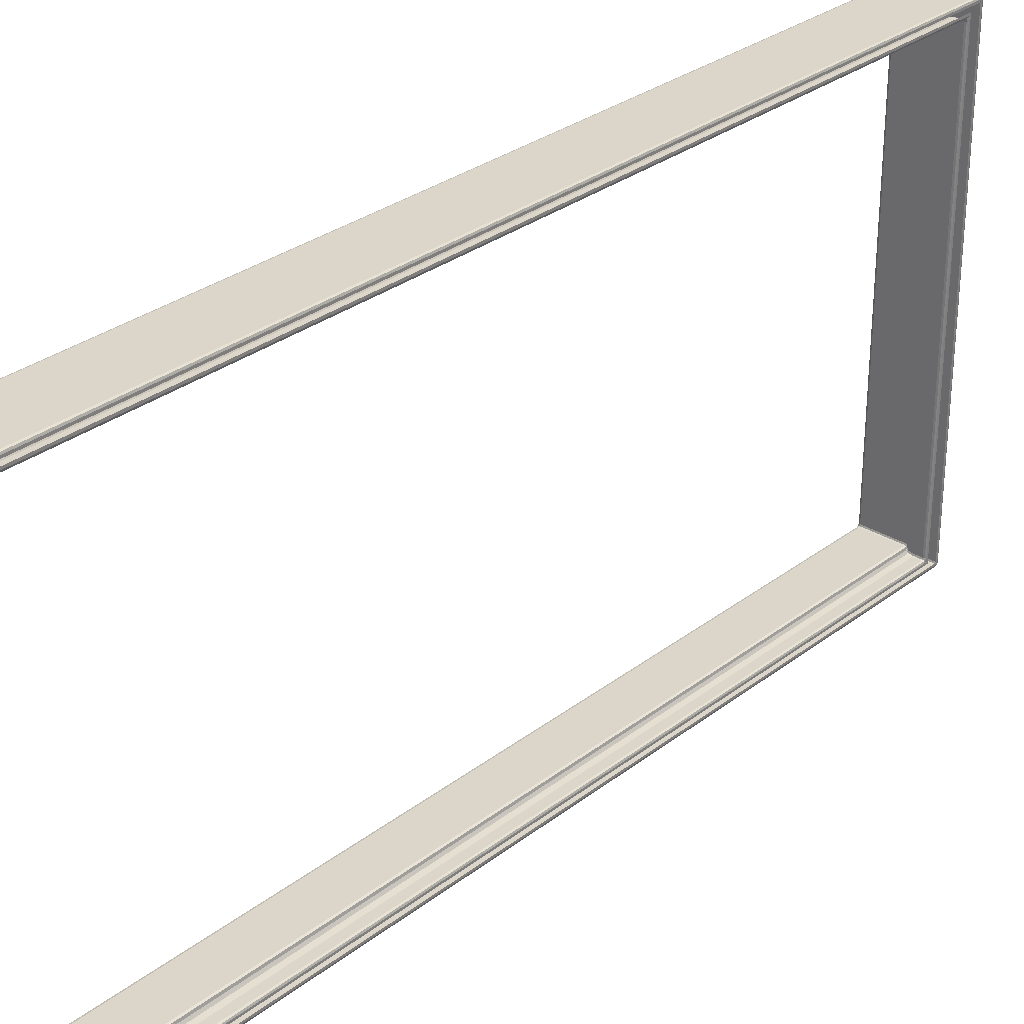
<metadata>
{"format":"obj","ext":"obj","renderer":"f3d","projection":"perspective","resolution":1024,"background":"white","views":[{"elev":30.0,"azim":-138.1,"up":"+Z"}]}
</metadata>
<code>
v -0.07375 1.95 0.5113
v -0.065 1.95 -0.5753
v -0.065 1.95 0.5126
v -0.07375 1.95 -0.5741
v -0.075 1.95 -0.5653
v -0.075 1.95 0.5026
v -0.07375 1.95 0.4838
v -0.065 1.95 -0.5453
v -0.065 1.95 0.4826
v -0.075 1.95 -0.5553
v -0.07375 1.95 -0.5466
v -0.075 1.95 0.4926
v 0.07375 1.95 0.5113
v 0.065 1.95 -0.5753
v 0.065 1.95 0.5126
v 0.07375 1.95 -0.5741
v 0.075 1.95 -0.5653
v 0.075 1.95 0.5026
v 0.07375 1.95 0.4687
v 0.065 1.95 -0.5302
v 0.065 1.95 0.4675
v 0.075 1.95 -0.5399
v 0.07375 1.95 -0.5314
v 0.075 1.95 0.4772
v -0.07278 -0.1935 -0.5731
v -0.07375 -0.1858 0.5113
v -0.05 -0.1945 0.5113
v -0.065 -0.1858 -0.5753
v -0.05 -0.1945 -0.5741
v -0.065 -0.1858 0.5126
v -0.065 -0.1958 -0.5653
v -0.065 -0.1958 0.5026
v -0.07375 -0.1945 0.5026
v -0.07375 0.08872 0.5113
v -0.065 -0.1758 -0.5753
v -0.065 -0.1758 0.5126
v -0.065 -0.1958 -0.5553
v -0.065 -0.1958 0.4926
v -0.07278 -0.1935 0.5104
v -0.07375 -0.1858 -0.5741
v -0.07375 -0.1945 -0.5653
v -0.07375 0.08872 -0.5741
v -0.07375 -0.1945 -0.4334
v -0.07375 -0.1945 0.3707
v -0.075 -0.1758 -0.5653
v -0.075 -0.1758 0.5026
v -0.0742 -0.1499 0.4826
v -0.07375 0.12 0.4838
v -0.07375 -0.1512 0.3557
v -0.0625 -0.1487 -0.5441
v -0.0625 -0.1487 0.4813
v -0.065 -0.1399 -0.5453
v -0.065 -0.1399 0.4826
v -0.065 -0.1499 -0.5353
v -0.065 -0.1499 0.4726
v -0.075 -0.1599 0.4926
v -0.075 -0.1399 -0.5553
v -0.075 -0.1599 0.4726
v -0.0742 -0.1499 -0.5453
v -0.07375 0.12 -0.5466
v -0.07375 -0.1512 -0.4184
v -0.075 -0.1858 -0.5653
v -0.075 -0.1858 0.5026
v -0.075 -0.1858 -0.5553
v -0.075 -0.1858 0.4926
v -0.075 -0.1599 -0.5553
v -0.075 -0.1499 0.4926
v -0.075 -0.1499 -0.5553
v -0.075 -0.1599 -0.5453
v -0.075 -0.1599 0.4826
v -0.075 -0.1399 0.4926
v -0.075 -0.1599 -0.5353
v 0.07278 -0.1935 -0.5731
v 0.07375 -0.1858 0.5113
v 0.05 -0.1945 0.5113
v 0.065 -0.1858 -0.5753
v 0.05 -0.1945 -0.5741
v 0.065 -0.1858 0.5126
v 0.065 -0.1958 -0.5653
v 0.065 -0.1958 0.5026
v 0.07375 -0.1945 0.5026
v 0.07375 0.08872 0.5113
v 0.065 -0.1758 -0.5753
v 0.065 -0.1758 0.5126
v 0.065 -0.1958 -0.5553
v 0.065 -0.1958 0.4926
v 0.07278 -0.1935 0.5104
v 0.07375 -0.1858 -0.5741
v 0.07375 -0.1945 -0.5653
v 0.07375 0.08872 -0.5741
v 0.07375 -0.1945 -0.4334
v 0.07375 -0.1945 0.3707
v 0.075 -0.1758 -0.5653
v 0.075 -0.1758 0.5026
v 0.0742 -0.1499 0.4675
v 0.07375 0.12 0.4687
v 0.07375 -0.1512 0.3446
v 0.055 -0.1487 -0.529
v 0.055 -0.1487 0.4663
v 0.065 -0.1399 -0.5302
v 0.065 -0.1399 0.4675
v 0.065 -0.1499 -0.5205
v 0.065 -0.1499 0.4578
v 0.075 -0.1599 0.4772
v 0.075 -0.1399 -0.5399
v 0.075 -0.1599 0.4578
v 0.0742 -0.1499 -0.5302
v 0.07375 0.12 -0.5314
v 0.07375 -0.1512 -0.4073
v 0.075 -0.1858 -0.5653
v 0.075 -0.1858 0.5026
v 0.075 -0.1858 -0.5553
v 0.075 -0.1858 0.4926
v 0.075 -0.1599 -0.5399
v 0.075 -0.1499 0.4772
v 0.075 -0.1499 -0.5399
v 0.075 -0.1599 -0.5302
v 0.075 -0.1599 0.4675
v 0.075 -0.1399 0.4772
v 0.075 -0.1599 -0.5205
v -0.03375 1.95 -0.5321
v -0.03375 1.95 0.4694
v -0.03375 -0.1487 0.4682
v -0.03375 0.12 -0.5321
v -0.035 -0.1499 0.4578
v -0.03375 -0.1487 -0.5309
v -0.03375 0.12 0.4694
v -0.035 -0.1499 -0.5205
v -0.03875 1.95 0.4807
v -0.03875 1.95 -0.5434
v -0.03875 -0.1487 0.4795
v -0.03875 0.12 -0.5434
v -0.035 -0.1499 0.4726
v -0.03875 -0.1487 -0.5422
v -0.03875 0.12 0.4807
v -0.035 -0.1499 -0.5353
v -0.025 1.95 -0.5302
v -0.015 -0.1487 0.4663
v -0.025 -0.1399 -0.5302
v -0.025 -0.1499 0.4578
v -0.015 -0.1487 -0.529
v -0.025 -0.1399 0.4675
v -0.025 -0.1499 -0.5205
v -0.025 1.95 0.4675
v -0.075 0.905 -0.5503
v 0.07 0.905 -0.5302
v 0.075 0.905 -0.535
v -0.07 -0.1958 0.5076
v -0.07 -0.1908 -0.5753
v 6.771e-07 -0.1958 0.5076
v 6.8e-07 -0.1908 -0.5753
v -0.07 -0.1908 0.5126
v -0.07 -0.1808 0.5126
v -0.07 -0.1958 -0.5703
v -0.07 -0.1958 0.4976
v -0.07 -0.1808 -0.5753
v -0.07 0.8871 0.5126
v -0.07 -0.1958 -0.5603
v -0.07 -0.1958 -0.03
v -0.075 -0.1908 0.5076
v -0.075 -0.1908 -0.5703
v -0.075 -0.1808 -0.5703
v -0.075 -0.1908 0.4976
v -0.075 -0.1808 0.5076
v -0.075 0.8871 -0.5703
v -0.075 -0.1908 -0.5603
v -0.075 -0.1908 -0.03
v -0.07 -0.1449 -0.5453
v -0.07 -0.1499 0.4776
v -0.07 0.905 -0.5453
v -0.07 -0.1449 0.4826
v -0.07 -0.1499 -0.5403
v -0.07 -0.1499 -0.03
v -0.05 -0.1499 0.4776
v -0.05 -0.1449 0.4826
v -0.075 -0.1549 0.4876
v -0.075 -0.1549 -0.5503
v -0.075 -0.1449 -0.5503
v -0.075 -0.1549 0.4776
v -0.075 -0.1449 0.4876
v -0.075 -0.1549 -0.5403
v -0.075 -0.1549 -0.03
v -0.07 0.8871 -0.5753
v -0.075 0.8871 0.5076
v -0.07 0.905 0.4826
v -0.075 0.905 0.4876
v 6.771e-07 -0.1908 0.5126
v 6.797e-07 -0.1958 -0.5703
v -0.05 0.905 -0.5453
v 0.07 -0.1958 0.5076
v 0.07 -0.1908 -0.5753
v 0.07 -0.1908 0.5126
v 0.07 -0.1808 0.5126
v 0.07 -0.1958 -0.5703
v 0.07 -0.1958 0.4976
v 0.07 -0.1808 -0.5753
v 0.07 0.8871 0.5126
v 0.07 -0.1958 -0.5603
v 0.07 -0.1958 -0.03
v 0.075 -0.1908 0.5076
v 0.075 -0.1908 -0.5703
v 0.075 -0.1808 -0.5703
v 0.075 -0.1908 0.4976
v 0.075 -0.1808 0.5076
v 0.075 0.8871 -0.5703
v 0.075 -0.1908 -0.5603
v 0.075 -0.1908 -0.03
v 0.07 -0.1449 -0.5302
v 0.07 -0.1499 0.4627
v 0.07 -0.1449 0.4675
v 0.07 -0.1499 -0.5254
v 0.07 -0.1499 -0.03
v 0.02 -0.1449 -0.5302
v 0.02 -0.1499 -0.5254
v 0.075 -0.1549 0.4723
v 0.075 -0.1549 -0.535
v 0.075 -0.1449 -0.535
v 0.075 -0.1549 0.4627
v 0.075 -0.1449 0.4723
v 0.075 -0.1549 -0.5254
v 0.075 -0.1549 -0.03
v 0.07 0.8871 -0.5753
v 0.075 0.8871 0.5076
v 0.07 0.905 0.4675
v 0.075 0.905 0.4723
v -0.03 -0.1499 0.4627
v -0.03 -0.1449 0.4675
v -0.03 0.905 -0.5302
v -0.035 -0.1449 -0.5378
v -0.035 0.905 0.475
v -0.035 -0.1499 -0.5328
v -0.035 -0.1499 0.4701
v -0.035 -0.1449 0.475
v -0.035 0.905 -0.5378
v -0.05 -0.1449 -0.5453
v -0.05 0.905 0.4826
v -0.05 -0.1499 -0.5403
v -0.03 -0.1449 -0.5302
v -0.03 0.905 0.4675
v -0.03 -0.1499 -0.5254
v 0.02 -0.1499 0.4627
v 0.02 -0.1449 0.4675
v -0.07 1.95 -0.5753
v -0.07 1.95 0.5126
v -0.075 1.95 0.5076
v -0.075 1.95 -0.5703
v -0.07 1.95 -0.5453
v -0.07 1.95 0.4826
v -0.075 1.95 0.4876
v -0.075 1.95 -0.5503
v -0.07375 0.905 -0.5466
v 0.07 1.95 -0.5753
v 0.07 1.95 0.5126
v 0.075 1.95 0.5076
v 0.075 1.95 -0.5703
v 0.07 1.95 -0.5302
v 0.07 1.95 0.4675
v -0.05 1.95 0.4826
v 0.075 1.95 0.4723
v 0.075 1.95 -0.535
v 0.07375 0.905 -0.5314
v -0.07 -0.1945 0.5113
v -0.07375 -0.1945 -0.5703
v -0.07375 -0.1808 0.5113
v -0.07375 -0.1908 -0.5741
v -0.07 -0.1858 -0.5753
v -0.07 -0.1945 -0.5741
v -0.07 -0.1858 0.5126
v -0.05 -0.1958 0.5076
v -0.05 -0.1908 -0.5753
v -0.05 -0.1908 0.5126
v -0.05 -0.1958 -0.5703
v -0.07 -0.1958 -0.5653
v -0.07375 -0.1945 0.5076
v -0.07 -0.1958 0.5026
v -0.07375 0.8871 0.5113
v -0.07 0.08872 -0.5753
v -0.07 0.08872 0.5126
v -0.07 -0.1958 -0.4334
v -0.07 -0.1958 0.3707
v -0.075 -0.1858 0.5076
v -0.075 -0.1858 -0.5703
v -0.075 -0.1908 -0.5653
v -0.075 -0.1908 0.5026
v -0.075 0.08872 0.5076
v -0.075 0.08872 -0.5703
v -0.075 -0.1908 -0.4334
v -0.075 -0.1908 0.3707
v -0.07375 -0.1908 0.5113
v -0.07375 -0.1945 -0.5603
v -0.07375 -0.1808 -0.5741
v -0.07375 0.8871 -0.5741
v -0.07375 -0.1945 -0.03
v -0.07375 -0.1945 0.4976
v -0.07375 -0.1512 0.4776
v -0.07 -0.1487 -0.5441
v -0.07 -0.1487 0.4813
v -0.07375 -0.1449 0.4838
v -0.07 0.12 -0.5453
v -0.07 0.12 0.4826
v -0.07 -0.1499 -0.4184
v -0.07 -0.1499 0.3557
v 0.02 -0.1487 0.4663
v -0.0625 -0.1449 -0.5453
v -0.0625 -0.1499 0.4776
v -0.0625 -0.1449 0.4826
v -0.0625 -0.1499 -0.5403
v -0.075 -0.1499 0.4876
v -0.075 -0.1499 -0.5503
v -0.075 -0.1549 -0.5453
v -0.075 -0.1549 0.4826
v -0.075 0.12 0.4876
v -0.075 0.12 -0.5503
v -0.075 -0.1549 -0.4184
v -0.075 -0.1549 0.3557
v -0.07375 -0.1449 -0.5466
v -0.07375 -0.1512 -0.5403
v -0.07375 -0.1512 -0.03
v -0.07375 0.905 0.4838
v 0.07 -0.1945 0.5113
v 0.07375 -0.1945 -0.5703
v 0.07375 -0.1808 0.5113
v 0.07375 -0.1908 -0.5741
v 0.07 -0.1858 -0.5753
v 0.07 -0.1945 -0.5741
v 0.07 -0.1858 0.5126
v 0.05 -0.1958 0.5076
v 0.05 -0.1908 -0.5753
v 0.05 -0.1908 0.5126
v 0.05 -0.1958 -0.5703
v 0.07 -0.1958 -0.5653
v 0.07375 -0.1945 0.5076
v 0.07 -0.1958 0.5026
v 0.07375 0.8871 0.5113
v 0.07 0.08872 -0.5753
v 0.07 0.08872 0.5126
v 0.07 -0.1958 -0.4334
v 0.07 -0.1958 0.3707
v 0.075 -0.1858 0.5076
v 0.075 -0.1858 -0.5703
v 0.075 -0.1908 -0.5653
v 0.075 -0.1908 0.5026
v 0.075 0.08872 0.5076
v 0.075 0.08872 -0.5703
v 0.075 -0.1908 -0.4334
v 0.075 -0.1908 0.3707
v 0.07375 -0.1908 0.5113
v 0.07375 -0.1945 -0.5603
v 0.07375 -0.1808 -0.5741
v 0.07375 0.8871 -0.5741
v 0.07375 -0.1945 -0.03
v 0.07375 -0.1945 0.4976
v 0.07375 -0.1512 0.4627
v 0.07 -0.1487 -0.529
v 0.07 -0.1487 0.4663
v 0.07375 -0.1449 0.4687
v 0.07 0.12 -0.5302
v 0.07 0.12 0.4675
v 0.07 -0.1499 -0.4073
v 0.07 -0.1499 0.3446
v 0.02 -0.1487 -0.529
v 0.055 -0.1449 -0.5302
v 0.055 -0.1499 0.4627
v 0.055 -0.1449 0.4675
v 0.055 -0.1499 -0.5254
v 0.075 -0.1499 0.4723
v 0.075 -0.1499 -0.535
v 0.075 -0.1549 -0.5302
v 0.075 -0.1549 0.4675
v 0.075 0.12 0.4723
v 0.075 0.12 -0.535
v 0.075 -0.1549 -0.4073
v 0.075 -0.1549 0.3446
v 0.07375 -0.1449 -0.5314
v 0.07375 -0.1512 -0.5254
v 0.07375 -0.1512 -0.03
v 0.07375 0.905 0.4687
v -0.035 1.95 -0.5378
v -0.03 1.95 0.4675
v -0.035 -0.1487 0.4738
v -0.035 0.12 -0.5378
v 6.799e-07 -0.1945 -0.5741
v -0.035 -0.1487 -0.5365
v -0.035 0.12 0.475
v -0.03375 -0.1499 0.4645
v -0.03375 -0.1449 0.4694
v -0.03375 0.905 -0.5321
v -0.03375 -0.1449 -0.5321
v -0.03375 0.905 0.4694
v -0.03375 -0.1499 -0.5272
v -0.035 1.95 0.475
v -0.05 1.95 -0.5453
v 6.771e-07 -0.1945 0.5113
v -0.05 -0.1487 0.4813
v -0.05 0.12 -0.5453
v -0.05 -0.1487 -0.5441
v -0.05 0.12 0.4826
v -0.03875 -0.1499 0.4757
v -0.03875 -0.1449 0.4807
v -0.03875 0.905 -0.5434
v -0.03875 -0.1449 -0.5434
v -0.03875 0.905 0.4807
v -0.03875 -0.1499 -0.5384
v -0.03 1.95 -0.5302
v -0.03 -0.1487 0.4663
v -0.03 0.12 -0.5302
v -0.03 -0.1487 -0.529
v -0.03 0.12 0.4675
v -0.015 -0.1449 -0.5302
v -0.015 -0.1499 -0.5254
v -0.015 -0.1499 0.4627
v -0.015 -0.1449 0.4675
f 3 36 84
f 84 15 3
f 32 38 86
f 86 80 32
f 37 31 79
f 79 85 37
f 38 37 85
f 85 86 38
f 35 83 76
f 76 28 35
f 21 101 142
f 142 144 21
f 103 102 143
f 143 140 103
f 84 36 30
f 30 78 84
f 35 2 14
f 14 83 35
f 125 128 136
f 136 133 125
f 133 136 54
f 54 55 133
f 140 143 128
f 128 125 140
f 137 139 100
f 100 20 137
f 10 57 145
f 250 10 145
f 57 313 145
f 145 313 60
f 60 251 145
f 145 251 11
f 11 250 145
f 146 261 23
f 23 256 146
f 20 100 146
f 256 20 146
f 100 357 146
f 146 357 108
f 108 261 146
f 22 260 147
f 147 260 23
f 23 261 147
f 147 261 108
f 108 371 147
f 105 22 147
f 371 105 147
f 148 262 39
f 39 274 148
f 148 274 33
f 33 275 148
f 32 269 148
f 275 32 148
f 148 269 27
f 27 262 148
f 149 265 40
f 40 266 149
f 28 270 149
f 266 28 149
f 149 270 29
f 29 267 149
f 149 267 25
f 25 265 149
f 150 393 27
f 27 269 150
f 32 80 150
f 269 32 150
f 80 327 150
f 150 327 75
f 75 393 150
f 151 382 29
f 29 270 151
f 28 76 151
f 270 28 151
f 76 328 151
f 151 328 77
f 77 382 151
f 152 262 27
f 27 271 152
f 30 268 152
f 271 30 152
f 152 268 26
f 26 289 152
f 152 289 39
f 39 262 152
f 30 36 153
f 268 30 153
f 36 278 153
f 153 278 34
f 34 264 153
f 153 264 26
f 26 268 153
f 31 273 154
f 272 31 154
f 154 273 41
f 41 263 154
f 154 263 25
f 25 267 154
f 154 267 29
f 29 272 154
f 32 275 155
f 155 275 33
f 33 294 155
f 155 294 44
f 44 280 155
f 38 32 155
f 280 38 155
f 156 291 42
f 42 277 156
f 35 28 156
f 277 35 156
f 28 266 156
f 156 266 40
f 40 291 156
f 157 276 34
f 34 278 157
f 36 3 157
f 278 36 157
f 3 244 157
f 157 244 1
f 1 276 157
f 37 279 158
f 158 279 43
f 43 290 158
f 158 290 41
f 41 273 158
f 31 37 158
f 273 31 158
f 38 280 159
f 159 280 44
f 44 293 159
f 159 293 43
f 43 279 159
f 37 38 159
f 279 37 159
f 160 289 26
f 26 281 160
f 63 284 160
f 281 63 160
f 160 284 33
f 33 274 160
f 160 274 39
f 39 289 160
f 161 263 41
f 41 283 161
f 62 282 161
f 283 62 161
f 161 282 40
f 40 265 161
f 161 265 25
f 25 263 161
f 62 45 162
f 282 62 162
f 45 286 162
f 162 286 42
f 42 291 162
f 162 291 40
f 40 282 162
f 163 294 33
f 33 284 163
f 63 65 163
f 284 63 163
f 65 288 163
f 163 288 44
f 44 294 163
f 164 264 34
f 34 285 164
f 46 63 164
f 285 46 164
f 63 281 164
f 164 281 26
f 26 264 164
f 165 292 42
f 42 286 165
f 45 5 165
f 286 45 165
f 5 246 165
f 165 246 4
f 4 292 165
f 166 290 43
f 43 287 166
f 64 62 166
f 287 64 166
f 62 283 166
f 166 283 41
f 41 290 166
f 167 293 44
f 44 288 167
f 65 64 167
f 288 65 167
f 64 287 167
f 167 287 43
f 43 293 167
f 168 316 59
f 59 296 168
f 168 296 50
f 50 304 168
f 52 299 168
f 304 52 168
f 168 299 60
f 60 316 168
f 169 295 47
f 47 297 169
f 169 297 51
f 51 305 169
f 55 302 169
f 305 55 169
f 169 302 49
f 49 295 169
f 170 251 60
f 60 299 170
f 52 8 170
f 299 52 170
f 8 247 170
f 170 247 11
f 11 251 170
f 171 298 48
f 48 300 171
f 53 306 171
f 300 53 171
f 171 306 51
f 51 297 171
f 171 297 47
f 47 298 171
f 172 317 61
f 61 301 172
f 54 307 172
f 301 54 172
f 172 307 50
f 50 296 172
f 172 296 59
f 59 317 172
f 173 318 49
f 49 302 173
f 55 54 173
f 302 55 173
f 54 301 173
f 173 301 61
f 61 318 173
f 55 305 174
f 174 305 51
f 51 394 174
f 174 394 131
f 131 398 174
f 133 55 174
f 398 133 174
f 175 394 51
f 51 306 175
f 53 397 175
f 306 53 175
f 175 397 135
f 135 399 175
f 175 399 131
f 131 394 175
f 67 308 176
f 176 308 47
f 47 311 176
f 70 56 176
f 311 70 176
f 56 67 176
f 69 310 177
f 177 310 59
f 59 309 177
f 68 66 177
f 309 68 177
f 66 69 177
f 178 309 59
f 59 316 178
f 178 316 60
f 60 313 178
f 57 68 178
f 313 57 178
f 68 309 178
f 70 311 179
f 179 311 47
f 47 295 179
f 179 295 49
f 49 315 179
f 58 70 179
f 315 58 179
f 71 312 180
f 180 312 48
f 48 298 180
f 180 298 47
f 47 308 180
f 67 71 180
f 308 67 180
f 72 314 181
f 181 314 61
f 61 317 181
f 181 317 59
f 59 310 181
f 69 72 181
f 310 69 181
f 58 315 182
f 182 315 49
f 49 318 182
f 182 318 61
f 61 314 182
f 72 58 182
f 314 72 182
f 183 292 4
f 4 243 183
f 2 35 183
f 243 2 183
f 35 277 183
f 183 277 42
f 42 292 183
f 184 276 1
f 1 245 184
f 6 46 184
f 245 6 184
f 46 285 184
f 184 285 34
f 34 276 184
f 185 319 7
f 7 248 185
f 9 53 185
f 248 9 185
f 53 300 185
f 185 300 48
f 48 319 185
f 12 249 186
f 186 249 7
f 7 319 186
f 186 319 48
f 48 312 186
f 71 12 186
f 312 71 186
f 187 271 27
f 27 393 187
f 187 393 75
f 75 329 187
f 78 30 187
f 329 78 187
f 30 271 187
f 188 272 29
f 29 382 188
f 188 382 77
f 77 330 188
f 79 31 188
f 330 79 188
f 31 272 188
f 52 395 189
f 189 395 132
f 132 400 189
f 189 400 130
f 130 392 189
f 8 52 189
f 392 8 189
f 190 332 87
f 87 320 190
f 190 320 75
f 75 327 190
f 80 333 190
f 327 80 190
f 190 333 81
f 81 332 190
f 191 324 88
f 88 323 191
f 191 323 73
f 73 325 191
f 191 325 77
f 77 328 191
f 76 324 191
f 328 76 191
f 192 329 75
f 75 320 192
f 192 320 87
f 87 347 192
f 192 347 74
f 74 326 192
f 78 329 192
f 326 78 192
f 78 326 193
f 193 326 74
f 74 322 193
f 193 322 82
f 82 336 193
f 84 78 193
f 336 84 193
f 79 330 194
f 331 79 194
f 194 330 77
f 77 325 194
f 194 325 73
f 73 321 194
f 194 321 89
f 89 331 194
f 80 86 195
f 333 80 195
f 86 338 195
f 195 338 92
f 92 352 195
f 195 352 81
f 81 333 195
f 196 335 90
f 90 349 196
f 196 349 88
f 88 324 196
f 76 83 196
f 324 76 196
f 83 335 196
f 197 336 82
f 82 334 197
f 197 334 13
f 13 253 197
f 15 84 197
f 253 15 197
f 84 336 197
f 85 79 198
f 337 85 198
f 79 331 198
f 198 331 89
f 89 348 198
f 198 348 91
f 91 337 198
f 86 85 199
f 338 86 199
f 85 337 199
f 199 337 91
f 91 351 199
f 199 351 92
f 92 338 199
f 200 339 74
f 74 347 200
f 200 347 87
f 87 332 200
f 200 332 81
f 81 342 200
f 111 339 200
f 342 111 200
f 201 341 89
f 89 321 201
f 201 321 73
f 73 323 201
f 201 323 88
f 88 340 201
f 110 341 201
f 340 110 201
f 110 340 202
f 202 340 88
f 88 349 202
f 202 349 90
f 90 344 202
f 93 110 202
f 344 93 202
f 203 342 81
f 81 352 203
f 203 352 92
f 92 346 203
f 113 111 203
f 346 113 203
f 111 342 203
f 204 343 82
f 82 322 204
f 204 322 74
f 74 339 204
f 111 94 204
f 339 111 204
f 94 343 204
f 205 344 90
f 90 350 205
f 205 350 16
f 16 255 205
f 17 93 205
f 255 17 205
f 93 344 205
f 206 345 91
f 91 348 206
f 206 348 89
f 89 341 206
f 110 112 206
f 341 110 206
f 112 345 206
f 207 346 92
f 92 351 207
f 207 351 91
f 91 345 207
f 112 113 207
f 345 112 207
f 113 346 207
f 208 354 107
f 107 374 208
f 208 374 108
f 108 357 208
f 100 362 208
f 357 100 208
f 208 362 98
f 98 354 208
f 209 355 95
f 95 353 209
f 209 353 97
f 97 360 209
f 103 363 209
f 360 103 209
f 209 363 99
f 99 355 209
f 210 358 96
f 96 356 210
f 210 356 95
f 95 355 210
f 210 355 99
f 99 364 210
f 101 358 210
f 364 101 210
f 211 359 109
f 109 375 211
f 211 375 107
f 107 354 211
f 211 354 98
f 98 365 211
f 102 359 211
f 365 102 211
f 212 360 97
f 97 376 212
f 212 376 109
f 109 359 212
f 102 103 212
f 359 102 212
f 103 360 212
f 100 139 213
f 362 100 213
f 139 409 213
f 213 409 141
f 141 361 213
f 213 361 98
f 98 362 213
f 214 365 98
f 98 361 214
f 214 361 141
f 141 410 214
f 143 102 214
f 410 143 214
f 102 365 214
f 115 104 215
f 366 115 215
f 104 118 215
f 118 369 215
f 215 369 95
f 95 366 215
f 117 114 216
f 368 117 216
f 114 116 216
f 116 367 216
f 216 367 107
f 107 368 216
f 217 374 107
f 107 367 217
f 116 105 217
f 367 116 217
f 105 371 217
f 217 371 108
f 108 374 217
f 118 106 218
f 369 118 218
f 106 373 218
f 218 373 97
f 97 353 218
f 218 353 95
f 95 369 218
f 119 115 219
f 370 119 219
f 115 366 219
f 219 366 95
f 95 356 219
f 219 356 96
f 96 370 219
f 120 117 220
f 372 120 220
f 117 368 220
f 220 368 107
f 107 375 220
f 220 375 109
f 109 372 220
f 106 120 221
f 373 106 221
f 120 372 221
f 221 372 109
f 109 376 221
f 221 376 97
f 97 373 221
f 222 350 90
f 90 335 222
f 83 14 222
f 335 83 222
f 14 252 222
f 222 252 16
f 16 350 222
f 223 334 82
f 82 343 223
f 94 18 223
f 343 94 223
f 18 254 223
f 223 254 13
f 13 334 223
f 224 377 96
f 96 358 224
f 101 21 224
f 358 101 224
f 21 257 224
f 224 257 19
f 19 377 224
f 119 370 225
f 225 370 96
f 96 377 225
f 225 377 19
f 19 259 225
f 24 119 225
f 259 24 225
f 226 385 123
f 123 405 226
f 226 405 138
f 138 411 226
f 140 125 226
f 411 140 226
f 125 385 226
f 227 386 127
f 127 408 227
f 142 412 227
f 408 142 227
f 227 412 138
f 138 405 227
f 227 405 123
f 123 386 227
f 228 387 124
f 124 406 228
f 139 137 228
f 406 139 228
f 137 404 228
f 228 404 121
f 121 387 228
f 229 388 124
f 124 381 229
f 229 381 132
f 132 401 229
f 229 401 134
f 134 383 229
f 229 383 126
f 126 388 229
f 230 389 127
f 127 384 230
f 230 384 135
f 135 402 230
f 230 402 129
f 129 391 230
f 230 391 122
f 122 389 230
f 231 390 126
f 126 383 231
f 231 383 134
f 134 403 231
f 136 128 231
f 403 136 231
f 128 390 231
f 232 398 131
f 131 380 232
f 232 380 123
f 123 385 232
f 125 133 232
f 385 125 232
f 133 398 232
f 233 399 135
f 135 384 233
f 233 384 127
f 127 386 233
f 233 386 123
f 123 380 233
f 233 380 131
f 131 399 233
f 234 400 132
f 132 381 234
f 234 381 124
f 124 387 234
f 234 387 121
f 121 378 234
f 234 378 130
f 130 400 234
f 235 401 132
f 132 395 235
f 52 304 235
f 395 52 235
f 235 304 50
f 50 396 235
f 235 396 134
f 134 401 235
f 236 402 135
f 135 397 236
f 53 9 236
f 397 53 236
f 9 258 236
f 236 258 129
f 129 402 236
f 237 403 134
f 134 396 237
f 237 396 50
f 50 307 237
f 54 136 237
f 307 54 237
f 136 403 237
f 139 406 238
f 409 139 238
f 238 406 124
f 124 388 238
f 238 388 126
f 126 407 238
f 238 407 141
f 141 409 238
f 142 408 239
f 239 408 127
f 127 389 239
f 239 389 122
f 122 379 239
f 144 142 239
f 379 144 239
f 240 410 141
f 141 407 240
f 240 407 126
f 126 390 240
f 128 143 240
f 390 128 240
f 143 410 240
f 241 411 138
f 138 303 241
f 241 303 99
f 99 363 241
f 103 140 241
f 363 103 241
f 140 411 241
f 142 101 242
f 412 142 242
f 101 364 242
f 242 364 99
f 99 303 242
f 242 303 138
f 138 412 242

</code>
